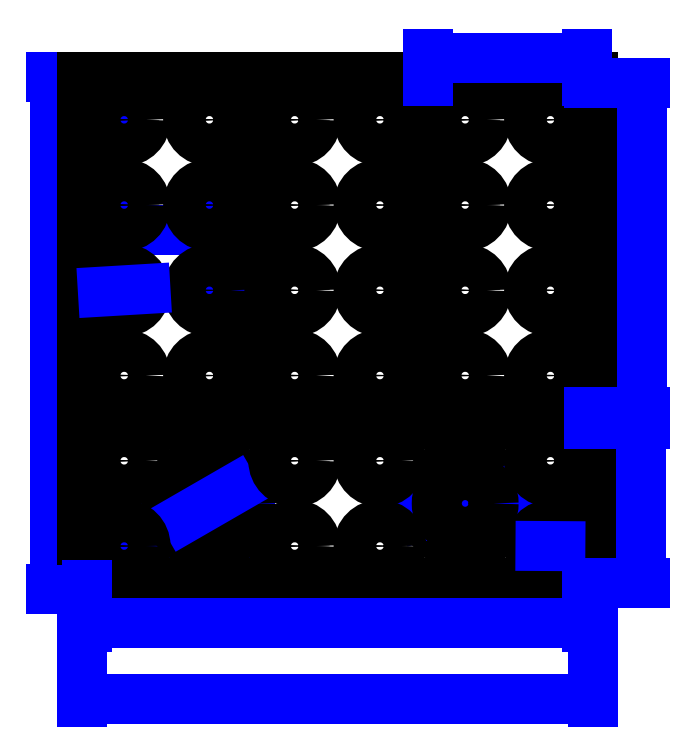
<metadata>
{"format":"dxf","ext":"dxf","renderer":"ezdxf+matplotlib","layout":"modelspace","background":"white","min_lineweight":24,"dpi":150}
</metadata>
<code>
0
SECTION
2
ENTITIES
0
LWPOLYLINE
8
0
90
    4
70
    1
43
0
10
0
20
0
10
180
20
0
10
180
20
180
10
0
20
180
0
CIRCLE
8
0
10
45
20
30
40
10
0
CIRCLE
8
0
10
135
20
30
40
10
0
DIMENSION
8
0
2
*D1
10
15
20
8.172
30
0
11
7.5
21
10.05
31
0
70
   32
71
    5
72
    0
3
Standard
53
0
210
0
220
0
230
1
13
0
23
15
33
0
14
15
24
15
34
0
0
DIMENSION
8
0
2
*D2
10
-9.379
20
180
30
0
11
-11.25
21
90
31
0
70
   32
71
    5
72
    0
3
Standard
53
0
210
0
220
0
230
1
13
0
23
0
33
0
14
0
24
180
34
0
50
90
0
DIMENSION
8
0
2
*D3
10
4.575
20
165
30
0
11
2.7
21
150
31
0
70
   32
71
    5
72
    0
3
Standard
53
0
210
0
220
0
230
1
13
15
23
135
33
0
14
15
24
165
34
0
50
90
0
DIMENSION
8
0
2
*D4
10
45
20
126.3
30
0
11
30
21
128.1
31
0
70
   32
71
    5
72
    0
3
Standard
53
0
210
0
220
0
230
1
13
15
23
135
33
0
14
45
24
135
34
0
0
DIMENSION
8
0
2
*D5
10
45
20
26.76
30
0
11
22.5
21
28.64
31
0
70
   32
71
    5
72
    0
3
Standard
53
0
210
0
220
0
230
1
13
0
23
30
33
0
14
45
24
30
34
0
0
DIMENSION
8
0
2
*D6
10
58.1
20
30
30
0
11
56.23
21
15
31
0
70
   32
71
    5
72
    0
3
Standard
53
0
210
0
220
0
230
1
13
45
23
0
33
0
14
45
24
30
34
0
50
90
0
DIMENSION
8
0
2
*D7
10
25.62
20
15
30
0
11
23.74
21
7.5
31
0
70
   32
71
    5
72
    0
3
Standard
53
0
210
0
220
0
230
1
13
15
23
0
33
0
14
15
24
15
34
0
50
90
0
LWPOLYLINE
8
0
90
    4
70
    1
43
0
10
0
20
0
10
180
20
0
10
180
20
180
10
0
20
180
0
CIRCLE
8
0
10
45
20
30
40
10
0
CIRCLE
8
0
10
135
20
30
40
10
0
DIMENSION
8
0
2
*D8
10
15
20
8.172
30
0
11
7.5
21
10.05
31
0
70
   32
71
    5
72
    0
3
Standard
53
0
210
0
220
0
230
1
13
0
23
15
33
0
14
15
24
15
34
0
0
DIMENSION
8
0
2
*D9
10
-9.379
20
180
30
0
11
-11.25
21
90
31
0
70
   32
71
    5
72
    0
3
Standard
53
0
210
0
220
0
230
1
13
0
23
0
33
0
14
0
24
180
34
0
50
90
0
DIMENSION
8
0
2
*D10
10
4.575
20
165
30
0
11
2.7
21
150
31
0
70
   32
71
    5
72
    0
3
Standard
53
0
210
0
220
0
230
1
13
15
23
135
33
0
14
15
24
165
34
0
50
90
0
DIMENSION
8
0
2
*D11
10
45
20
126.3
30
0
11
30
21
128.1
31
0
70
   32
71
    5
72
    0
3
Standard
53
0
210
0
220
0
230
1
13
15
23
135
33
0
14
45
24
135
34
0
0
DIMENSION
8
0
2
*D12
10
45
20
26.76
30
0
11
22.5
21
28.64
31
0
70
   32
71
    5
72
    0
3
Standard
53
0
210
0
220
0
230
1
13
0
23
30
33
0
14
45
24
30
34
0
0
DIMENSION
8
0
2
*D13
10
58.1
20
30
30
0
11
56.23
21
15
31
0
70
   32
71
    5
72
    0
3
Standard
53
0
210
0
220
0
230
1
13
45
23
0
33
0
14
45
24
30
34
0
50
90
0
DIMENSION
8
0
2
*D14
10
25.62
20
15
30
0
11
23.74
21
7.5
31
0
70
   32
71
    5
72
    0
3
Standard
53
0
210
0
220
0
230
1
13
15
23
0
33
0
14
15
24
15
34
0
50
90
0
LWPOLYLINE
8
1 - Spacer
90
    4
70
    1
43
0
10
0
20
0
10
180
20
0
10
180
20
180
10
0
20
180
0
LWPOLYLINE
8
1 - Spacer
90
    4
70
    1
43
0
10
0
20
0
10
180
20
0
10
180
20
180
10
0
20
180
0
CIRCLE
8
1 - Spacer
10
135
20
165
40
0
0
CIRCLE
8
1 - Spacer
10
45
20
30
40
15
0
CIRCLE
8
1 - Spacer
10
135
20
30
40
15
0
DIMENSION
8
1 - Spacer
2
*D15
10
120.6
20
25.75
30
0
11
134.5
21
31.8
31
0
70
   35
71
    5
3
Standard
53
0
210
0
220
0
230
1
15
149.4
25
34.25
35
0
40
0
0
LWPOLYLINE
8
2 - panels
90
    4
70
    1
43
0
10
2
20
2
10
178
20
2
10
178
20
58
10
2
20
58
0
LWPOLYLINE
8
2 - panels
90
    4
70
    1
43
0
10
2
20
62
10
58
20
62
10
58
20
178
10
2
20
178
0
LWPOLYLINE
8
2 - panels
90
    4
70
    1
43
0
10
62
20
62
10
118
20
62
10
118
20
178
10
62
20
178
0
LWPOLYLINE
8
2 - panels
90
    4
70
    1
43
0
10
122
20
62
10
178
20
62
10
178
20
178
10
122
20
178
0
CIRCLE
8
2 - panels
10
45
20
30
40
10
0
CIRCLE
8
2 - panels
10
135
20
30
40
10
0
DIMENSION
8
2 - panels
2
*D16
10
36.34
20
25
30
0
11
44.06
21
31.62
31
0
70
   35
71
    5
3
Standard
53
0
210
0
220
0
230
1
15
53.66
25
35
35
0
40
0
0
CIRCLE
8
2 - panels
10
75
20
75
40
3.5
0
CIRCLE
8
2 - panels
10
105
20
75
40
3.5
0
CIRCLE
8
2 - panels
10
15
20
75
40
3.5
0
CIRCLE
8
2 - panels
10
135
20
75
40
3.5
0
CIRCLE
8
2 - panels
10
15
20
165
40
3.5
0
CIRCLE
8
2 - panels
10
15
20
135
40
3.5
0
CIRCLE
8
2 - panels
10
45
20
135
40
3.5
0
CIRCLE
8
2 - panels
10
15
20
105
40
3.5
0
CIRCLE
8
2 - panels
10
45
20
105
40
3.5
0
CIRCLE
8
2 - panels
10
45
20
75
40
3.5
0
CIRCLE
8
2 - panels
10
75
20
165
40
3.5
0
CIRCLE
8
2 - panels
10
75
20
135
40
3.5
0
CIRCLE
8
2 - panels
10
105
20
165
40
3.5
0
CIRCLE
8
2 - panels
10
105
20
135
40
3.5
0
CIRCLE
8
2 - panels
10
75
20
105
40
3.5
0
CIRCLE
8
2 - panels
10
105
20
105
40
3.5
0
CIRCLE
8
2 - panels
10
135
20
165
40
3.5
0
CIRCLE
8
2 - panels
10
165
20
165
40
3.5
0
CIRCLE
8
2 - panels
10
135
20
135
40
3.5
0
CIRCLE
8
2 - panels
10
165
20
135
40
3.5
0
CIRCLE
8
2 - panels
10
135
20
105
40
3.5
0
CIRCLE
8
2 - panels
10
165
20
75
40
3.5
0
CIRCLE
8
2 - panels
10
165
20
105
40
3.5
0
CIRCLE
8
2 - panels
10
15
20
15
40
3.5
0
CIRCLE
8
2 - panels
10
15
20
45
40
3.5
0
CIRCLE
8
2 - panels
10
45
20
165
40
3.5
0
CIRCLE
8
2 - panels
10
75
20
45
40
3.5
0
CIRCLE
8
2 - panels
10
75
20
15
40
3.5
0
CIRCLE
8
2 - panels
10
105
20
45
40
3.5
0
CIRCLE
8
2 - panels
10
105
20
15
40
3.5
0
CIRCLE
8
2 - panels
10
165
20
45
40
3.5
0
CIRCLE
8
2 - panels
10
165
20
15
40
3.5
0
CIRCLE
8
0
10
75
20
75
40
3.5
0
CIRCLE
8
0
10
105
20
75
40
3.5
0
CIRCLE
8
0
10
15
20
75
40
3.5
0
CIRCLE
8
0
10
135
20
75
40
3.5
0
CIRCLE
8
0
10
15
20
165
40
3.5
0
CIRCLE
8
0
10
15
20
135
40
3.5
0
CIRCLE
8
0
10
45
20
135
40
3.5
0
CIRCLE
8
0
10
15
20
105
40
3.5
0
CIRCLE
8
0
10
45
20
105
40
3.5
0
CIRCLE
8
0
10
45
20
75
40
3.5
0
CIRCLE
8
0
10
75
20
165
40
3.5
0
CIRCLE
8
0
10
75
20
135
40
3.5
0
CIRCLE
8
0
10
105
20
165
40
3.5
0
CIRCLE
8
0
10
105
20
135
40
3.5
0
CIRCLE
8
0
10
75
20
105
40
3.5
0
CIRCLE
8
0
10
105
20
105
40
3.5
0
CIRCLE
8
0
10
135
20
165
40
3.5
0
CIRCLE
8
0
10
165
20
165
40
3.5
0
CIRCLE
8
0
10
135
20
135
40
3.5
0
CIRCLE
8
0
10
165
20
135
40
3.5
0
CIRCLE
8
0
10
135
20
105
40
3.5
0
CIRCLE
8
0
10
165
20
75
40
3.5
0
CIRCLE
8
0
10
165
20
105
40
3.5
0
CIRCLE
8
0
10
15
20
15
40
3.5
0
CIRCLE
8
0
10
15
20
45
40
3.5
0
CIRCLE
8
0
10
45
20
165
40
3.5
0
CIRCLE
8
0
10
75
20
45
40
3.5
0
CIRCLE
8
0
10
75
20
15
40
3.5
0
CIRCLE
8
0
10
105
20
45
40
3.5
0
CIRCLE
8
0
10
105
20
15
40
3.5
0
CIRCLE
8
0
10
165
20
45
40
3.5
0
CIRCLE
8
0
10
165
20
15
40
3.5
0
DIMENSION
8
0
2
*D17
10
41.5
20
104.9
30
0
11
44.97
21
106.9
31
0
70
   35
71
    5
3
Standard
53
0
210
0
220
0
230
1
15
48.5
25
105.1
35
0
40
0
0
CIRCLE
8
1 - Spacer
10
15
20
165
40
7.5
0
CIRCLE
8
1 - Spacer
10
15
20
135
40
7.5
0
CIRCLE
8
1 - Spacer
10
15
20
105
40
7.5
0
CIRCLE
8
1 - Spacer
10
15
20
75
40
7.5
0
CIRCLE
8
1 - Spacer
10
15
20
45
40
7.5
0
CIRCLE
8
1 - Spacer
10
15
20
15
40
7.5
0
CIRCLE
8
1 - Spacer
10
45
20
165
40
7.5
0
CIRCLE
8
1 - Spacer
10
45
20
135
40
7.5
0
CIRCLE
8
1 - Spacer
10
45
20
105
40
7.5
0
CIRCLE
8
1 - Spacer
10
45
20
75
40
7.5
0
CIRCLE
8
1 - Spacer
10
75
20
165
40
7.5
0
CIRCLE
8
1 - Spacer
10
75
20
135
40
7.5
0
CIRCLE
8
1 - Spacer
10
75
20
105
40
7.5
0
CIRCLE
8
1 - Spacer
10
75
20
75
40
7.5
0
CIRCLE
8
1 - Spacer
10
75
20
45
40
7.5
0
CIRCLE
8
1 - Spacer
10
75
20
15
40
7.5
0
CIRCLE
8
1 - Spacer
10
105
20
165
40
7.5
0
CIRCLE
8
1 - Spacer
10
105
20
135
40
7.5
0
CIRCLE
8
1 - Spacer
10
105
20
105
40
7.5
0
CIRCLE
8
1 - Spacer
10
105
20
75
40
7.5
0
CIRCLE
8
1 - Spacer
10
105
20
45
40
7.5
0
CIRCLE
8
1 - Spacer
10
105
20
15
40
7.5
0
CIRCLE
8
1 - Spacer
10
135
20
135
40
7.5
0
CIRCLE
8
1 - Spacer
10
135
20
165
40
7.5
0
CIRCLE
8
1 - Spacer
10
135
20
105
40
7.5
0
CIRCLE
8
1 - Spacer
10
135
20
75
40
7.5
0
CIRCLE
8
1 - Spacer
10
165
20
165
40
7.5
0
CIRCLE
8
1 - Spacer
10
165
20
135
40
7.5
0
CIRCLE
8
1 - Spacer
10
165
20
105
40
7.5
0
CIRCLE
8
1 - Spacer
10
165
20
75
40
7.5
0
CIRCLE
8
1 - Spacer
10
165
20
45
40
7.5
0
CIRCLE
8
1 - Spacer
10
165
20
15
40
7.5
0
DIMENSION
8
1 - Spacer
2
*D18
10
7.513
20
104.6
30
0
11
14.89
21
106.9
31
0
70
   35
71
    5
3
Standard
53
0
210
0
220
0
230
1
15
22.49
25
105.4
35
0
40
0
0
DIMENSION
8
2 - panels
2
*D19
10
161.5
20
15.02
30
0
11
165
21
16.87
31
0
70
   35
71
    5
3
Standard
53
0
210
0
220
0
230
1
15
168.5
25
14.98
35
0
40
0
0
DIMENSION
8
2 - panels
2
*D20
10
196.9
20
58
30
0
11
195
21
30
31
0
70
   32
71
    5
3
Standard
53
0
210
0
220
0
230
1
13
178
23
2
33
0
14
178
24
58
34
0
50
90
0
DIMENSION
8
2 - panels
2
*D21
10
178
20
-12.09
30
0
11
90
21
-10.22
31
0
70
   32
71
    5
3
Standard
53
0
210
0
220
0
230
1
13
2
23
2
33
0
14
178
24
2
34
0
0
DIMENSION
8
2 - panels
2
*D22
10
178
20
186.9
30
0
11
150
21
188.8
31
0
70
   32
71
    5
3
Standard
53
0
210
0
220
0
230
1
13
122
23
178
33
0
14
178
24
178
34
0
0
DIMENSION
8
2 - panels
2
*D23
10
197.1
20
178
30
0
11
195.3
21
120
31
0
70
   32
71
    5
3
Standard
53
0
210
0
220
0
230
1
13
178
23
62
33
0
14
178
24
178
34
0
50
90
0
DIMENSION
8
0
2
*D24
10
180
20
-38.73
30
0
11
90
21
-36.85
31
0
70
   32
71
    5
3
Standard
53
0
210
0
220
0
230
1
13
0
23
0
33
0
14
180
24
0
34
0
0
ENDSEC
0
EOF

</code>
